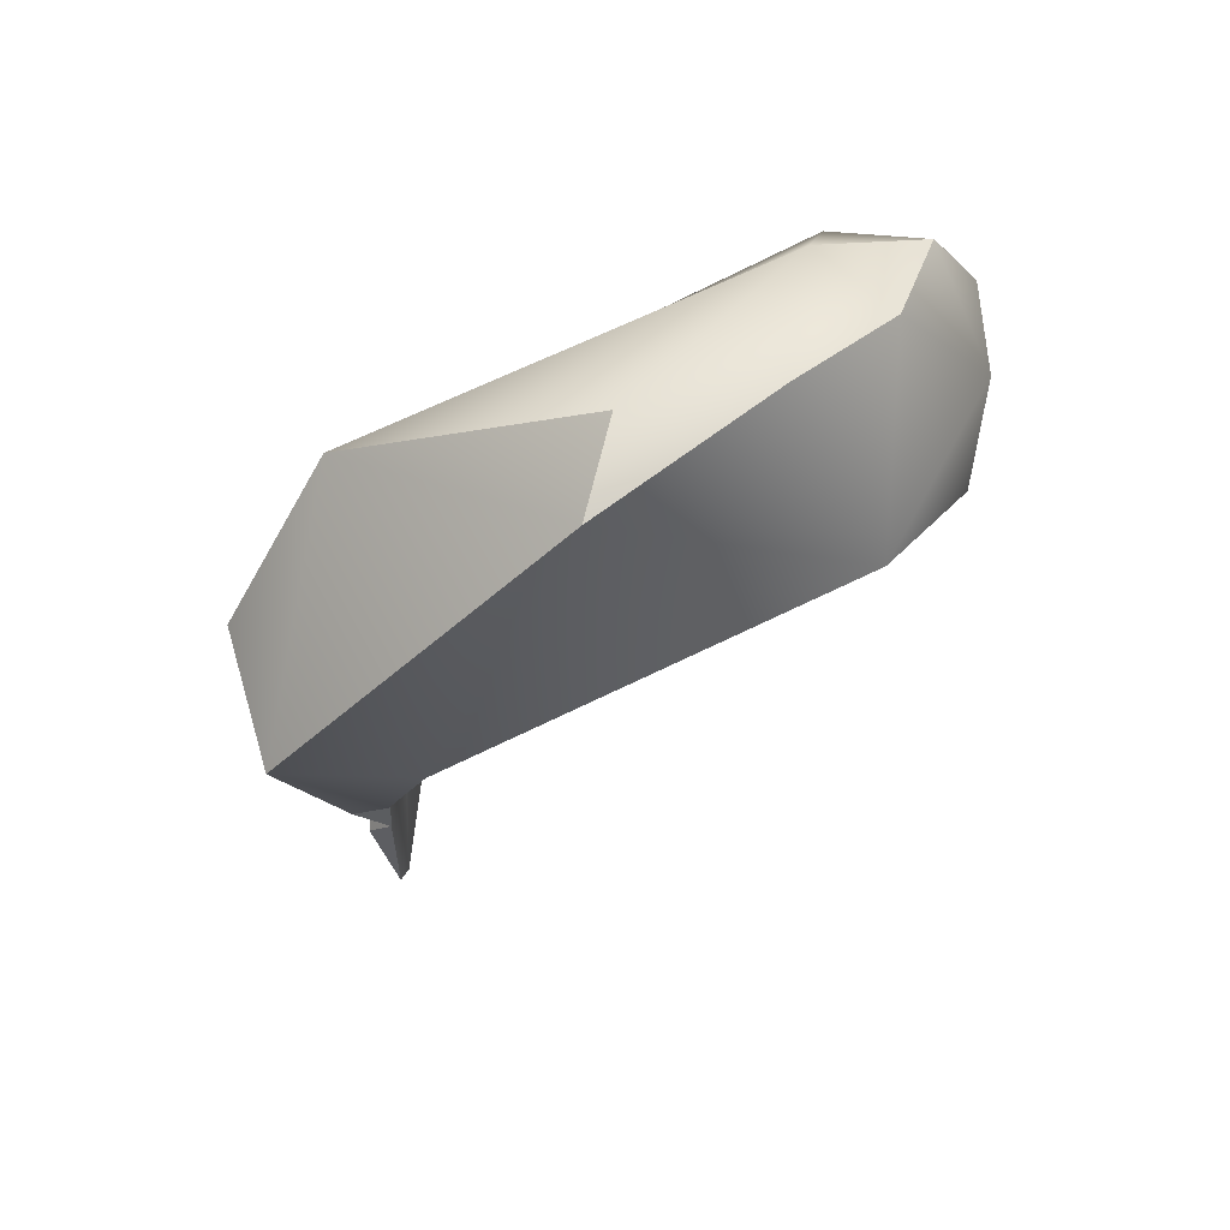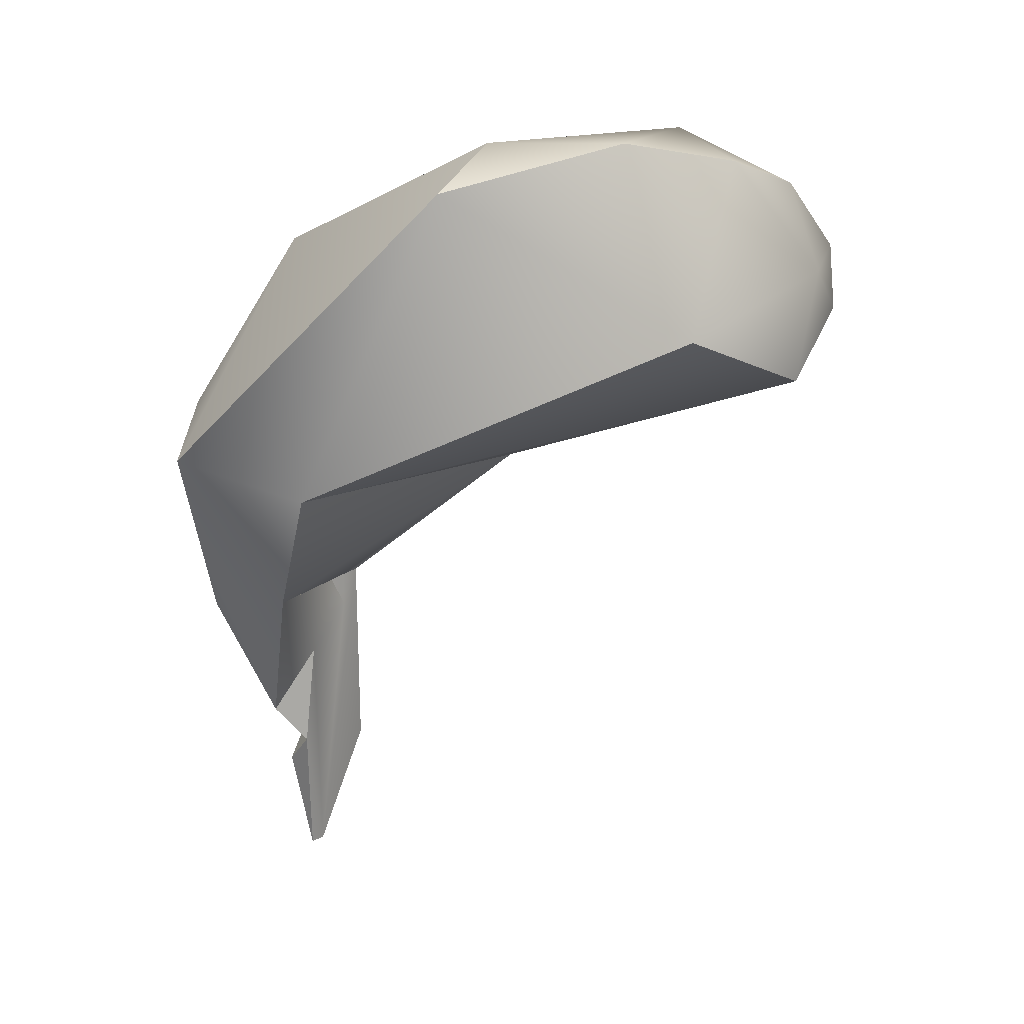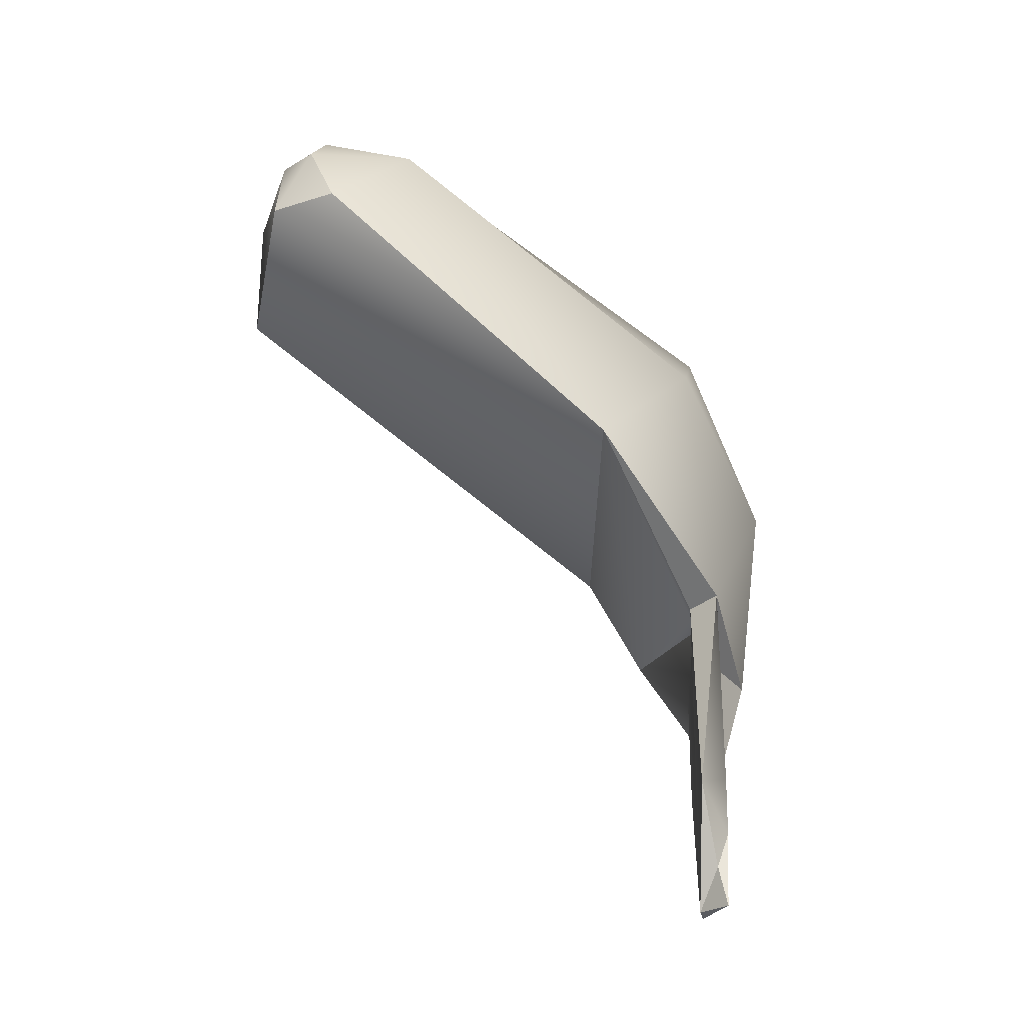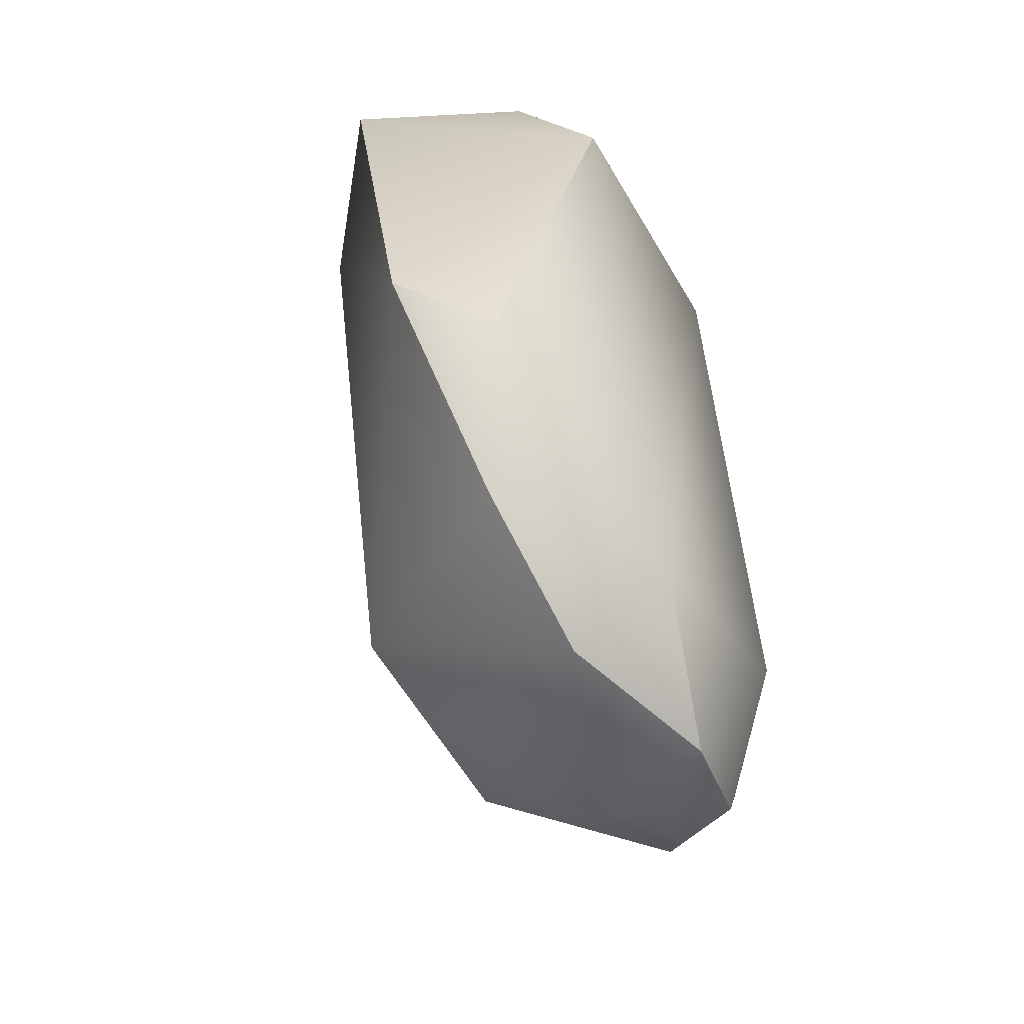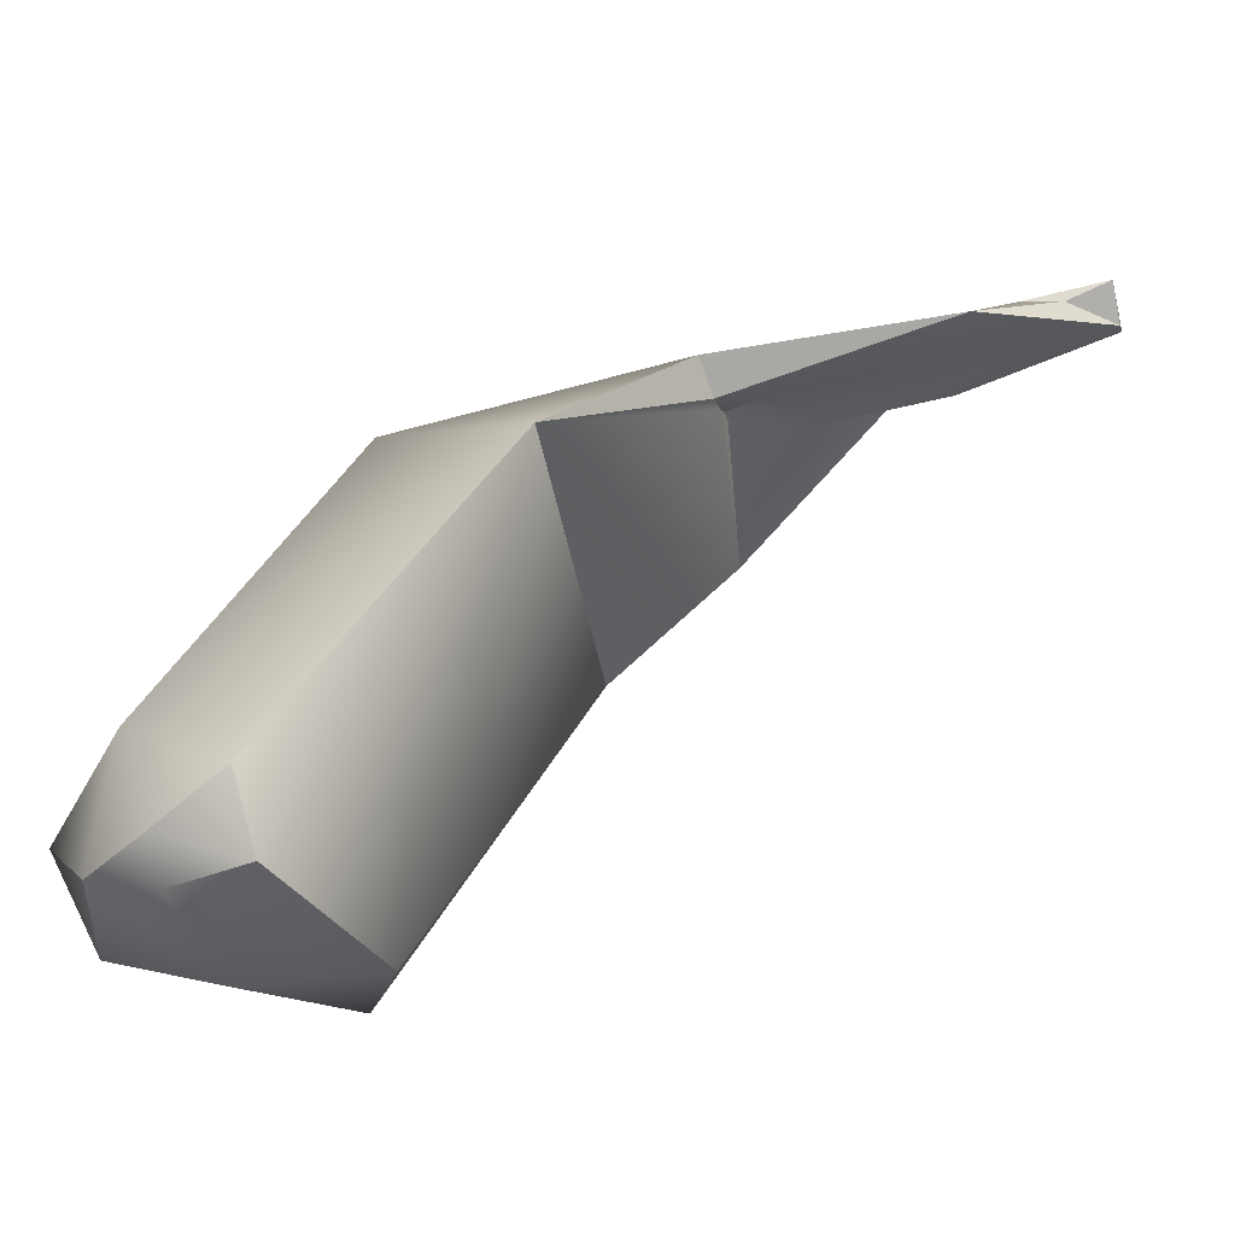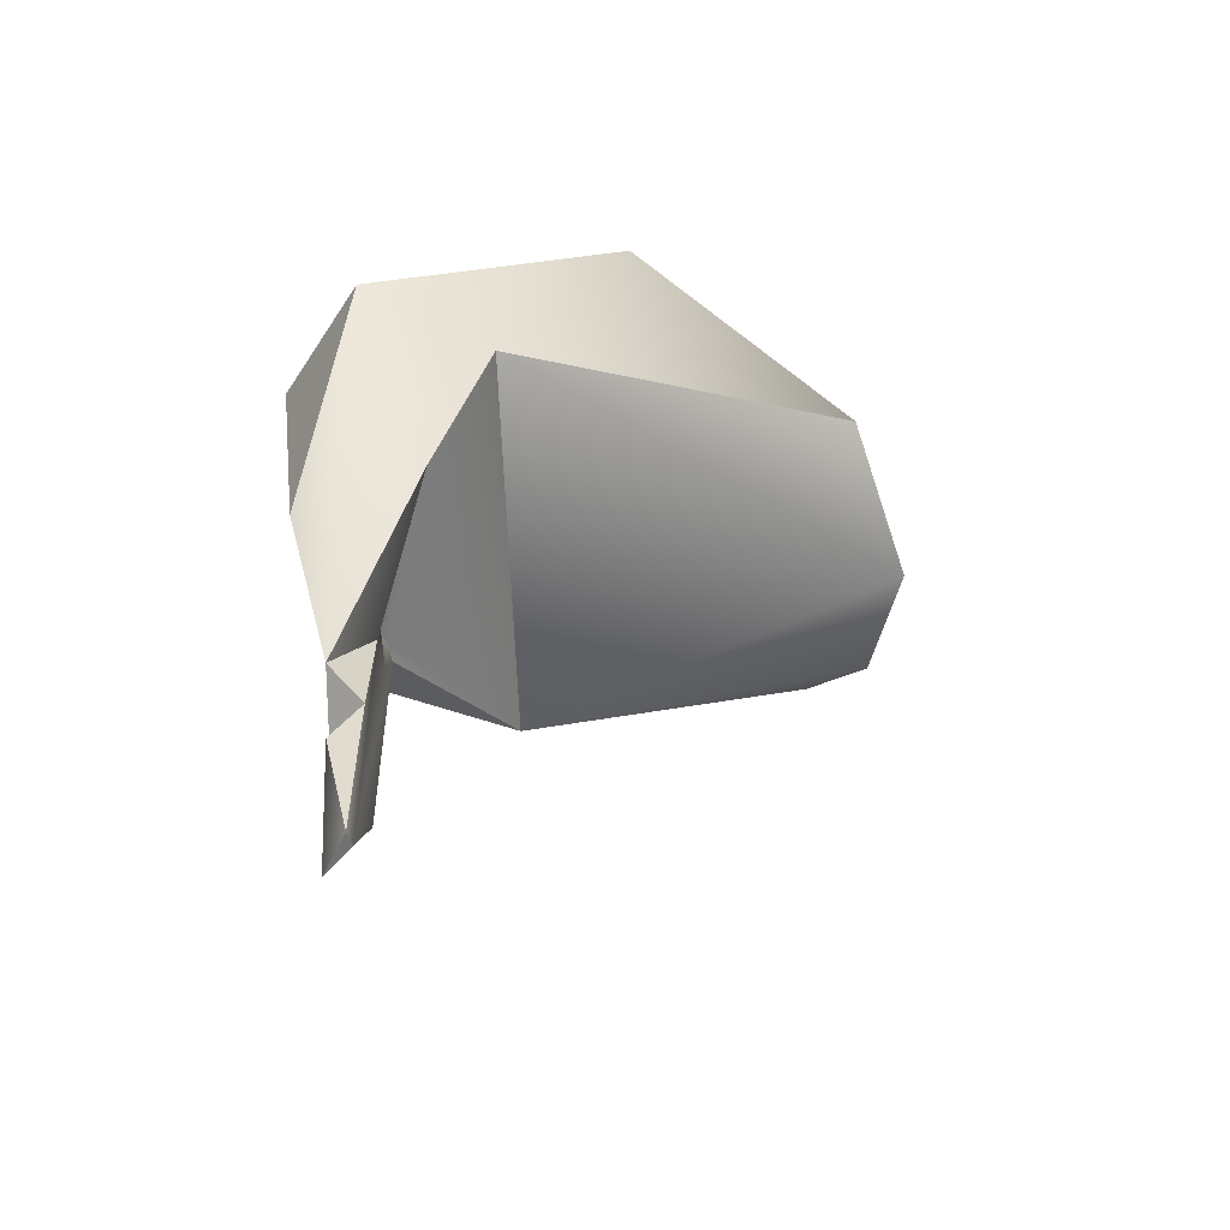
<metadata>
{"format":"obj","ext":"obj","renderer":"f3d","projection":"perspective","resolution":1024,"background":"white","views":[{"elev":59.1,"azim":-102.1,"up":"+Z"},{"elev":23.3,"azim":-84.4,"up":"+Z"},{"elev":-37.9,"azim":61.3,"up":"+Z"},{"elev":-16.8,"azim":-8.3,"up":"+Y"},{"elev":-60.1,"azim":110.7,"up":"+Y"},{"elev":-52.3,"azim":-116.3,"up":"+Z"}]}
</metadata>
<code>
v -19.84 -154.5 724.5
v -17.24 -158.2 718.8
v -17.04 -155.8 721.4
v -17.78 -158.7 720.8
v -18.81 -159.2 720.8
v -18.72 -159.4 718.8
v -18.85 -157.9 722.7
v -17.43 -145.7 717
v -16.72 -149.3 712.8
v -18.72 -144.2 709.8
v -19.72 -144.5 709.8
v -19.72 -144.5 703.8
v -20.72 -143.2 721.1
v -20.18 -144.2 709.8
v -20.24 -144.2 708.8
v -20.72 -143.7 709.8
v -20.48 -143.2 702.8
v -20.72 -143.4 701.8
v -20.72 -142.9 704.8
v -20.72 -143.2 700.7
v -21.75 -156.1 724
v -23.63 -153.1 724.9
v -21.59 -158.7 720.8
v -22.74 -158.2 717.8
v -25.55 -155.2 719.8
v -23.48 -149.3 724.8
v -25.59 -148.2 723.8
v -21.72 -140.2 716.2
v -25.72 -140.5 715.8
v -21.72 -143.4 707.8
v -22.72 -140.6 709.8
v -24.72 -143.2 710.9
v -26.08 -144.2 714.8
v -21.72 -143.5 700.8
v -22.21 -143.2 704.8
v -21.72 -142.5 703.8
v -22.02 -143.2 700.8
v -22.11 -142.2 705.8
v -17.24 -158.2 718.8
v -17.24 -158.2 718.8
v -17.78 -158.7 720.8
v -18.72 -159.4 718.8
v -18.72 -159.4 718.8
v -18.85 -157.9 722.7
v -18.85 -157.9 722.7
v -16.72 -149.3 712.8
v -16.72 -149.3 712.8
v -16.72 -149.3 712.8
v -18.72 -144.2 709.8
v -18.72 -144.2 709.8
v -18.72 -144.2 709.8
v -18.72 -144.2 709.8
v -18.72 -144.2 709.8
v -19.72 -144.5 709.8
v -19.72 -144.5 709.8
v -19.72 -144.5 709.8
v -19.72 -144.5 703.8
v -19.72 -144.5 703.8
v -19.72 -144.5 703.8
v -20.72 -143.2 721.1
v -20.18 -144.2 709.8
v -20.24 -144.2 708.8
v -20.72 -143.7 709.8
v -20.72 -143.7 709.8
v -20.72 -143.7 709.8
v -20.48 -143.2 702.8
v -20.48 -143.2 702.8
v -20.72 -143.4 701.8
v -20.72 -143.4 701.8
v -20.72 -143.4 701.8
v -20.72 -142.9 704.8
v -20.72 -142.9 704.8
v -20.72 -142.9 704.8
v -20.72 -143.2 700.7
v -20.72 -143.2 700.7
v -20.72 -143.2 700.7
v -21.75 -156.1 724
v -23.63 -153.1 724.9
v -22.74 -158.2 717.8
v -25.55 -155.2 719.8
v -23.48 -149.3 724.8
v -25.59 -148.2 723.8
v -25.59 -148.2 723.8
v -21.72 -140.2 716.2
v -21.72 -140.2 716.2
v -25.72 -140.5 715.8
v -25.72 -140.5 715.8
v -21.72 -143.4 707.8
v -22.72 -140.6 709.8
v -22.72 -140.6 709.8
v -22.72 -140.6 709.8
v -22.72 -140.6 709.8
v -22.72 -140.6 709.8
v -22.72 -140.6 709.8
v -24.72 -143.2 710.9
v -24.72 -143.2 710.9
v -26.08 -144.2 714.8
v -26.08 -144.2 714.8
v -21.72 -143.5 700.8
v -21.72 -143.5 700.8
v -21.72 -143.5 700.8
v -22.21 -143.2 704.8
v -22.21 -143.2 704.8
v -22.21 -143.2 704.8
v -22.21 -143.2 704.8
v -21.72 -142.5 703.8
v -21.72 -142.5 703.8
v -22.02 -143.2 700.8
v -22.02 -143.2 700.8
v -22.02 -143.2 700.8
v -22.11 -142.2 705.8
v -22.11 -142.2 705.8
v -22.11 -142.2 705.8
v -22.11 -142.2 705.8
v -22.11 -142.2 705.8
g grp1
f 3 1 7
f 8 1 3
f 1 8 13
f 44 1 21
f 7 4 3
f 3 4 2
f 3 2 9
f 9 8 3
f 45 5 41
f 41 5 6
f 39 41 6
f 42 46 40
f 5 45 23
f 23 43 5
f 45 77 23
f 46 42 24
f 1 13 26
f 47 11 10
f 32 14 48
f 32 48 33
f 54 48 14
f 15 55 61
f 56 12 49
f 15 34 55
f 55 34 57
f 8 9 50
f 13 8 28
f 8 50 28
f 32 16 14
f 16 31 14
f 89 15 61
f 90 51 62
f 15 52 63
f 64 53 38
f 63 30 15
f 63 95 30
f 30 34 15
f 28 50 91
f 19 53 58
f 19 38 53
f 19 58 17
f 18 17 58
f 68 20 66
f 71 67 36
f 67 74 36
f 59 99 69
f 75 70 100
f 111 72 35
f 102 73 106
f 21 1 22
f 25 77 78
f 22 1 26
f 25 78 27
f 79 43 23
f 23 25 79
f 23 77 25
f 97 24 80
f 46 24 97
f 26 82 22
f 60 83 81
f 98 25 27
f 27 29 98
f 60 84 86
f 83 60 86
f 95 112 30
f 113 92 65
f 93 87 85
f 114 29 94
f 29 114 96
f 29 96 98
f 103 34 30
f 37 34 103
f 76 101 108
f 115 104 88
f 107 109 105
f 74 110 36

</code>
